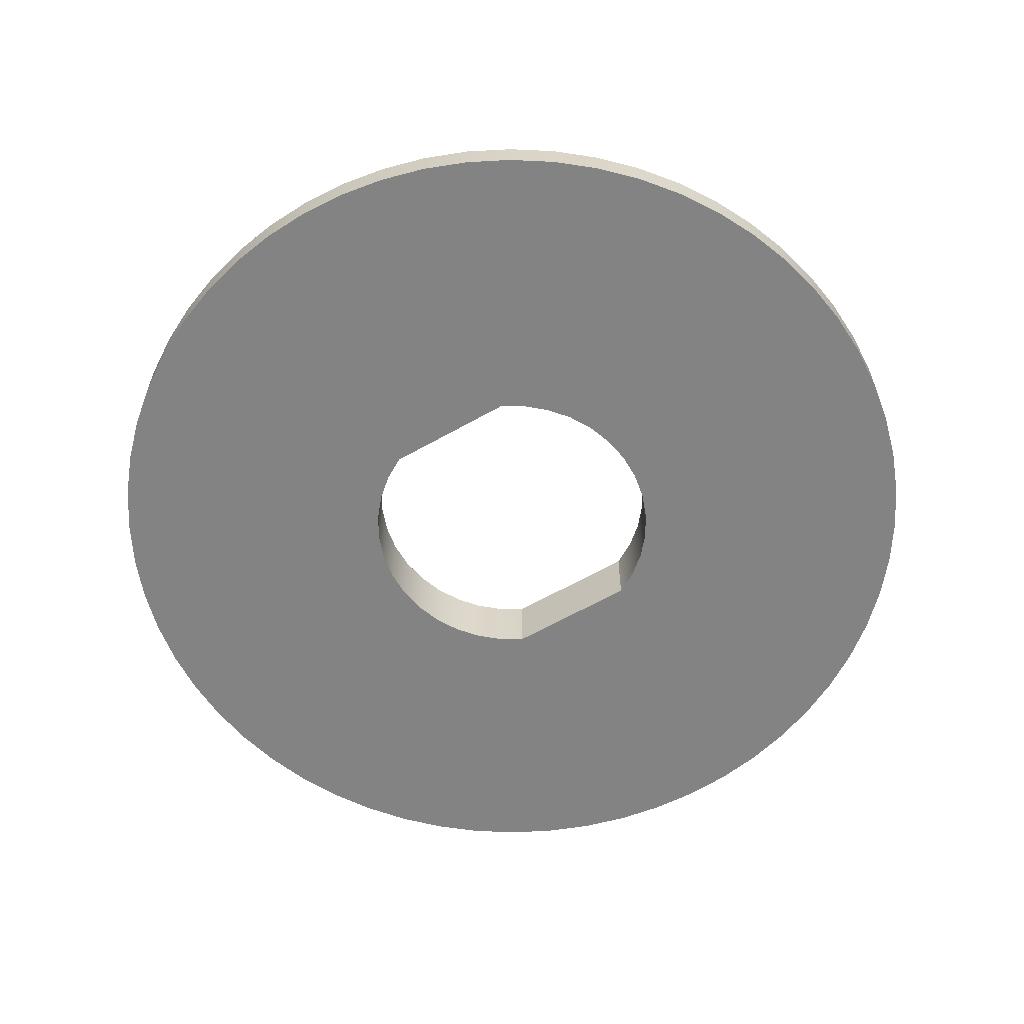
<metadata>
{"format":"obj","ext":"obj","renderer":"f3d","projection":"perspective","resolution":1024,"background":"white","views":[{"elev":-61.0,"azim":-59.8,"up":"+Z"}]}
</metadata>
<code>
v -1 -1.225e-16 0.1
v -0.9935 0.1183 0.1
v -0.9725 0.235 0.1
v -0.9379 0.3484 0.1
v -0.8901 0.4569 0.1
v -0.8298 0.5589 0.1
v -0.7579 0.6531 0.1
v -0.6753 0.7382 0.1
v -0.5833 0.8129 0.1
v -0.483 0.8762 0.1
v -0.376 0.9272 0.1
v -0.2637 0.9651 0.1
v -0.1477 0.9895 0.1
v -0.02965 1 0.1
v 0.08884 0.9965 0.1
v 0.2061 0.979 0.1
v 0.3204 0.9478 0.1
v 0.4303 0.9032 0.1
v 0.5341 0.846 0.1
v 0.6304 0.7769 0.1
v 0.7179 0.6969 0.1
v 0.7953 0.6071 0.1
v 0.8615 0.5088 0.1
v 0.9156 0.4033 0.1
v 0.9569 0.2922 0.1
v 0.9847 0.177 0.1
v 0.9987 0.05927 0.1
v 0.9987 -0.05927 0.1
v 0.9847 -0.177 0.1
v 0.9569 -0.2922 0.1
v 0.9156 -0.4033 0.1
v 0.8615 -0.5088 0.1
v 0.7953 -0.6071 0.1
v 0.7179 -0.6969 0.1
v 0.6304 -0.7769 0.1
v 0.5341 -0.846 0.1
v 0.4303 -0.9032 0.1
v 0.3204 -0.9478 0.1
v 0.2061 -0.979 0.1
v 0.08884 -0.9965 0.1
v -0.02965 -1 0.1
v -0.1477 -0.9895 0.1
v -0.2637 -0.9651 0.1
v -0.376 -0.9272 0.1
v -0.483 -0.8762 0.1
v -0.5833 -0.8129 0.1
v -0.6753 -0.7382 0.1
v -0.7579 -0.6531 0.1
v -0.8298 -0.5589 0.1
v -0.8901 -0.4569 0.1
v -0.9379 -0.3484 0.1
v -0.9725 -0.235 0.1
v -0.9935 -0.1183 0.1
v -1.3 -1.592e-16 0.1
v -1.293 -0.1359 0.1
v -1.272 -0.2703 0.1
v -1.236 -0.4017 0.1
v -1.188 -0.5288 0.1
v -1.126 -0.65 0.1
v -1.052 -0.7641 0.1
v -0.9661 -0.8699 0.1
v -0.8699 -0.9661 0.1
v -0.7641 -1.052 0.1
v -0.65 -1.126 0.1
v -0.5288 -1.188 0.1
v -0.4017 -1.236 0.1
v -0.2703 -1.272 0.1
v -0.1359 -1.293 0.1
v 7.96e-17 -1.3 0.1
v 0.1359 -1.293 0.1
v 0.2703 -1.272 0.1
v 0.4017 -1.236 0.1
v 0.5288 -1.188 0.1
v 0.65 -1.126 0.1
v 0.7641 -1.052 0.1
v 0.8699 -0.9661 0.1
v 0.9661 -0.8699 0.1
v 1.052 -0.7641 0.1
v 1.126 -0.65 0.1
v 1.188 -0.5288 0.1
v 1.236 -0.4017 0.1
v 1.272 -0.2703 0.1
v 1.293 -0.1359 0.1
v 1.3 0 0.1
v 1.293 0.1359 0.1
v 1.272 0.2703 0.1
v 1.236 0.4017 0.1
v 1.188 0.5288 0.1
v 1.126 0.65 0.1
v 1.052 0.7641 0.1
v 0.9661 0.8699 0.1
v 0.8699 0.9661 0.1
v 0.7641 1.052 0.1
v 0.65 1.126 0.1
v 0.5288 1.188 0.1
v 0.4017 1.236 0.1
v 0.2703 1.272 0.1
v 0.1359 1.293 0.1
v 7.96e-17 1.3 0.1
v -0.1359 1.293 0.1
v -0.2703 1.272 0.1
v -0.4017 1.236 0.1
v -0.5288 1.188 0.1
v -0.65 1.126 0.1
v -0.7641 1.052 0.1
v -0.8699 0.9661 0.1
v -0.9661 0.8699 0.1
v -1.052 0.7641 0.1
v -1.126 0.65 0.1
v -1.188 0.5288 0.1
v -1.236 0.4017 0.1
v -1.272 0.2703 0.1
v -1.293 0.1359 0.1
v 0.41 -0.1973 0
v 0.41 0.1973 0
v 0.37 0.2648 0
v 0.319 0.3244 0
v 0.2585 0.3744 0
v 0.1904 0.4133 0
v 0.1165 0.4398 0
v 0.03923 0.4533 0
v -0.03923 0.4533 0
v -0.1165 0.4398 0
v -0.1904 0.4133 0
v -0.2585 0.3744 0
v -0.319 0.3244 0
v -0.37 0.2648 0
v -0.41 0.1973 0
v -0.41 -0.1973 0
v -0.37 -0.2648 0
v -0.319 -0.3244 0
v -0.2585 -0.3744 0
v -0.1904 -0.4133 0
v -0.1165 -0.4398 0
v -0.03923 -0.4533 0
v 0.03923 -0.4533 0
v 0.1165 -0.4398 0
v 0.1904 -0.4133 0
v 0.2585 -0.3744 0
v 0.319 -0.3244 0
v 0.37 -0.2648 0
v -1.3 -1.592e-16 0
v -1.293 0.1359 0
v -1.272 0.2703 0
v -1.236 0.4017 0
v -1.188 0.5288 0
v -1.126 0.65 0
v -1.052 0.7641 0
v -0.9661 0.8699 0
v -0.8699 0.9661 0
v -0.7641 1.052 0
v -0.65 1.126 0
v -0.5288 1.188 0
v -0.4017 1.236 0
v -0.2703 1.272 0
v -0.1359 1.293 0
v 7.96e-17 1.3 0
v 0.1359 1.293 0
v 0.2703 1.272 0
v 0.4017 1.236 0
v 0.5288 1.188 0
v 0.65 1.126 0
v 0.7641 1.052 0
v 0.8699 0.9661 0
v 0.9661 0.8699 0
v 1.052 0.7641 0
v 1.126 0.65 0
v 1.188 0.5288 0
v 1.236 0.4017 0
v 1.272 0.2703 0
v 1.293 0.1359 0
v 1.3 0 0
v 1.293 -0.1359 0
v 1.272 -0.2703 0
v 1.236 -0.4017 0
v 1.188 -0.5288 0
v 1.126 -0.65 0
v 1.052 -0.7641 0
v 0.9661 -0.8699 0
v 0.8699 -0.9661 0
v 0.7641 -1.052 0
v 0.65 -1.126 0
v 0.5288 -1.188 0
v 0.4017 -1.236 0
v 0.2703 -1.272 0
v 0.1359 -1.293 0
v 7.96e-17 -1.3 0
v -0.1359 -1.293 0
v -0.2703 -1.272 0
v -0.4017 -1.236 0
v -0.5288 -1.188 0
v -0.65 -1.126 0
v -0.7641 -1.052 0
v -0.8699 -0.9661 0
v -0.9661 -0.8699 0
v -1.052 -0.7641 0
v -1.126 -0.65 0
v -1.188 -0.5288 0
v -1.236 -0.4017 0
v -1.272 -0.2703 0
v -1.293 -0.1359 0
v 0.41 -0.1973 0
v 0.37 -0.2648 0
v 0.319 -0.3244 0
v 0.2585 -0.3744 0
v 0.1904 -0.4133 0
v 0.1165 -0.4398 0
v 0.03923 -0.4533 0
v -0.03923 -0.4533 0
v -0.1165 -0.4398 0
v -0.1904 -0.4133 0
v -0.2585 -0.3744 0
v -0.319 -0.3244 0
v -0.37 -0.2648 0
v -0.41 -0.1973 0
v -0.41 -0.1973 0.2
v -0.37 -0.2648 0.2
v -0.319 -0.3244 0.2
v -0.2585 -0.3744 0.2
v -0.1904 -0.4133 0.2
v -0.1165 -0.4398 0.2
v -0.03923 -0.4533 0.2
v 0.03923 -0.4533 0.2
v 0.1165 -0.4398 0.2
v 0.1904 -0.4133 0.2
v 0.2585 -0.3744 0.2
v 0.319 -0.3244 0.2
v 0.37 -0.2648 0.2
v 0.41 -0.1973 0.2
v -1 -1.225e-16 0.2
v -0.9935 0.1183 0.2
v -0.9725 0.235 0.2
v -0.9379 0.3484 0.2
v -0.8901 0.4569 0.2
v -0.8298 0.5589 0.2
v -0.7579 0.6531 0.2
v -0.6753 0.7382 0.2
v -0.5833 0.8129 0.2
v -0.483 0.8762 0.2
v -0.376 0.9272 0.2
v -0.2637 0.9651 0.2
v -0.1477 0.9895 0.2
v -0.02965 1 0.2
v 0.08884 0.9965 0.2
v 0.2061 0.979 0.2
v 0.3204 0.9478 0.2
v 0.4303 0.9032 0.2
v 0.5341 0.846 0.2
v 0.6304 0.7769 0.2
v 0.7179 0.6969 0.2
v 0.7953 0.6071 0.2
v 0.8615 0.5088 0.2
v 0.9156 0.4033 0.2
v 0.9569 0.2922 0.2
v 0.9847 0.177 0.2
v 0.9987 0.05927 0.2
v 0.9987 -0.05927 0.2
v 0.9847 -0.177 0.2
v 0.9569 -0.2922 0.2
v 0.9156 -0.4033 0.2
v 0.8615 -0.5088 0.2
v 0.7953 -0.6071 0.2
v 0.7179 -0.6969 0.2
v 0.6304 -0.7769 0.2
v 0.5341 -0.846 0.2
v 0.4303 -0.9032 0.2
v 0.3204 -0.9478 0.2
v 0.2061 -0.979 0.2
v 0.08884 -0.9965 0.2
v -0.02965 -1 0.2
v -0.1477 -0.9895 0.2
v -0.2637 -0.9651 0.2
v -0.376 -0.9272 0.2
v -0.483 -0.8762 0.2
v -0.5833 -0.8129 0.2
v -0.6753 -0.7382 0.2
v -0.7579 -0.6531 0.2
v -0.8298 -0.5589 0.2
v -0.8901 -0.4569 0.2
v -0.9379 -0.3484 0.2
v -0.9725 -0.235 0.2
v -0.9935 -0.1183 0.2
v -1 -1.225e-16 0.1
v -0.9935 -0.1183 0.1
v -0.9725 -0.235 0.1
v -0.9379 -0.3484 0.1
v -0.8901 -0.4569 0.1
v -0.8298 -0.5589 0.1
v -0.7579 -0.6531 0.1
v -0.6753 -0.7382 0.1
v -0.5833 -0.8129 0.1
v -0.483 -0.8762 0.1
v -0.376 -0.9272 0.1
v -0.2637 -0.9651 0.1
v -0.1477 -0.9895 0.1
v -0.02965 -1 0.1
v 0.08884 -0.9965 0.1
v 0.2061 -0.979 0.1
v 0.3204 -0.9478 0.1
v 0.4303 -0.9032 0.1
v 0.5341 -0.846 0.1
v 0.6304 -0.7769 0.1
v 0.7179 -0.6969 0.1
v 0.7953 -0.6071 0.1
v 0.8615 -0.5088 0.1
v 0.9156 -0.4033 0.1
v 0.9569 -0.2922 0.1
v 0.9847 -0.177 0.1
v 0.9987 -0.05927 0.1
v 0.9987 0.05927 0.1
v 0.9847 0.177 0.1
v 0.9569 0.2922 0.1
v 0.9156 0.4033 0.1
v 0.8615 0.5088 0.1
v 0.7953 0.6071 0.1
v 0.7179 0.6969 0.1
v 0.6304 0.7769 0.1
v 0.5341 0.846 0.1
v 0.4303 0.9032 0.1
v 0.3204 0.9478 0.1
v 0.2061 0.979 0.1
v 0.08884 0.9965 0.1
v -0.02965 1 0.1
v -0.1477 0.9895 0.1
v -0.2637 0.9651 0.1
v -0.376 0.9272 0.1
v -0.483 0.8762 0.1
v -0.5833 0.8129 0.1
v -0.6753 0.7382 0.1
v -0.7579 0.6531 0.1
v -0.8298 0.5589 0.1
v -0.8901 0.4569 0.1
v -0.9379 0.3484 0.1
v -0.9725 0.235 0.1
v -0.9935 0.1183 0.1
v -1 -1.225e-16 0.1
v -1 -1.225e-16 0.2
v 0.41 0.1973 0.2
v 0.41 -0.1973 0.2
v 0.37 -0.2648 0.2
v 0.319 -0.3244 0.2
v 0.2585 -0.3744 0.2
v 0.1904 -0.4133 0.2
v 0.1165 -0.4398 0.2
v 0.03923 -0.4533 0.2
v -0.03923 -0.4533 0.2
v -0.1165 -0.4398 0.2
v -0.1904 -0.4133 0.2
v -0.2585 -0.3744 0.2
v -0.319 -0.3244 0.2
v -0.37 -0.2648 0.2
v -0.41 -0.1973 0.2
v -0.41 0.1973 0.2
v -0.37 0.2648 0.2
v -0.319 0.3244 0.2
v -0.2585 0.3744 0.2
v -0.1904 0.4133 0.2
v -0.1165 0.4398 0.2
v -0.03923 0.4533 0.2
v 0.03923 0.4533 0.2
v 0.1165 0.4398 0.2
v 0.1904 0.4133 0.2
v 0.2585 0.3744 0.2
v 0.319 0.3244 0.2
v 0.37 0.2648 0.2
v -1 -1.225e-16 0.2
v -0.9935 -0.1183 0.2
v -0.9725 -0.235 0.2
v -0.9379 -0.3484 0.2
v -0.8901 -0.4569 0.2
v -0.8298 -0.5589 0.2
v -0.7579 -0.6531 0.2
v -0.6753 -0.7382 0.2
v -0.5833 -0.8129 0.2
v -0.483 -0.8762 0.2
v -0.376 -0.9272 0.2
v -0.2637 -0.9651 0.2
v -0.1477 -0.9895 0.2
v -0.02965 -1 0.2
v 0.08884 -0.9965 0.2
v 0.2061 -0.979 0.2
v 0.3204 -0.9478 0.2
v 0.4303 -0.9032 0.2
v 0.5341 -0.846 0.2
v 0.6304 -0.7769 0.2
v 0.7179 -0.6969 0.2
v 0.7953 -0.6071 0.2
v 0.8615 -0.5088 0.2
v 0.9156 -0.4033 0.2
v 0.9569 -0.2922 0.2
v 0.9847 -0.177 0.2
v 0.9987 -0.05927 0.2
v 0.9987 0.05927 0.2
v 0.9847 0.177 0.2
v 0.9569 0.2922 0.2
v 0.9156 0.4033 0.2
v 0.8615 0.5088 0.2
v 0.7953 0.6071 0.2
v 0.7179 0.6969 0.2
v 0.6304 0.7769 0.2
v 0.5341 0.846 0.2
v 0.4303 0.9032 0.2
v 0.3204 0.9478 0.2
v 0.2061 0.979 0.2
v 0.08884 0.9965 0.2
v -0.02965 1 0.2
v -0.1477 0.9895 0.2
v -0.2637 0.9651 0.2
v -0.376 0.9272 0.2
v -0.483 0.8762 0.2
v -0.5833 0.8129 0.2
v -0.6753 0.7382 0.2
v -0.7579 0.6531 0.2
v -0.8298 0.5589 0.2
v -0.8901 0.4569 0.2
v -0.9379 0.3484 0.2
v -0.9725 0.235 0.2
v -0.9935 0.1183 0.2
v -1.3 -1.592e-16 0.1
v -1.293 0.1359 0.1
v -1.272 0.2703 0.1
v -1.236 0.4017 0.1
v -1.188 0.5288 0.1
v -1.126 0.65 0.1
v -1.052 0.7641 0.1
v -0.9661 0.8699 0.1
v -0.8699 0.9661 0.1
v -0.7641 1.052 0.1
v -0.65 1.126 0.1
v -0.5288 1.188 0.1
v -0.4017 1.236 0.1
v -0.2703 1.272 0.1
v -0.1359 1.293 0.1
v 7.96e-17 1.3 0.1
v 0.1359 1.293 0.1
v 0.2703 1.272 0.1
v 0.4017 1.236 0.1
v 0.5288 1.188 0.1
v 0.65 1.126 0.1
v 0.7641 1.052 0.1
v 0.8699 0.9661 0.1
v 0.9661 0.8699 0.1
v 1.052 0.7641 0.1
v 1.126 0.65 0.1
v 1.188 0.5288 0.1
v 1.236 0.4017 0.1
v 1.272 0.2703 0.1
v 1.293 0.1359 0.1
v 1.3 0 0.1
v 1.293 -0.1359 0.1
v 1.272 -0.2703 0.1
v 1.236 -0.4017 0.1
v 1.188 -0.5288 0.1
v 1.126 -0.65 0.1
v 1.052 -0.7641 0.1
v 0.9661 -0.8699 0.1
v 0.8699 -0.9661 0.1
v 0.7641 -1.052 0.1
v 0.65 -1.126 0.1
v 0.5288 -1.188 0.1
v 0.4017 -1.236 0.1
v 0.2703 -1.272 0.1
v 0.1359 -1.293 0.1
v 7.96e-17 -1.3 0.1
v -0.1359 -1.293 0.1
v -0.2703 -1.272 0.1
v -0.4017 -1.236 0.1
v -0.5288 -1.188 0.1
v -0.65 -1.126 0.1
v -0.7641 -1.052 0.1
v -0.8699 -0.9661 0.1
v -0.9661 -0.8699 0.1
v -1.052 -0.7641 0.1
v -1.126 -0.65 0.1
v -1.188 -0.5288 0.1
v -1.236 -0.4017 0.1
v -1.272 -0.2703 0.1
v -1.293 -0.1359 0.1
v -1.3 -1.592e-16 0
v -1.293 -0.1359 0
v -1.272 -0.2703 0
v -1.236 -0.4017 0
v -1.188 -0.5288 0
v -1.126 -0.65 0
v -1.052 -0.7641 0
v -0.9661 -0.8699 0
v -0.8699 -0.9661 0
v -0.7641 -1.052 0
v -0.65 -1.126 0
v -0.5288 -1.188 0
v -0.4017 -1.236 0
v -0.2703 -1.272 0
v -0.1359 -1.293 0
v 7.96e-17 -1.3 0
v 0.1359 -1.293 0
v 0.2703 -1.272 0
v 0.4017 -1.236 0
v 0.5288 -1.188 0
v 0.65 -1.126 0
v 0.7641 -1.052 0
v 0.8699 -0.9661 0
v 0.9661 -0.8699 0
v 1.052 -0.7641 0
v 1.126 -0.65 0
v 1.188 -0.5288 0
v 1.236 -0.4017 0
v 1.272 -0.2703 0
v 1.293 -0.1359 0
v 1.3 0 0
v 1.293 0.1359 0
v 1.272 0.2703 0
v 1.236 0.4017 0
v 1.188 0.5288 0
v 1.126 0.65 0
v 1.052 0.7641 0
v 0.9661 0.8699 0
v 0.8699 0.9661 0
v 0.7641 1.052 0
v 0.65 1.126 0
v 0.5288 1.188 0
v 0.4017 1.236 0
v 0.2703 1.272 0
v 0.1359 1.293 0
v 7.96e-17 1.3 0
v -0.1359 1.293 0
v -0.2703 1.272 0
v -0.4017 1.236 0
v -0.5288 1.188 0
v -0.65 1.126 0
v -0.7641 1.052 0
v -0.8699 0.9661 0
v -0.9661 0.8699 0
v -1.052 0.7641 0
v -1.126 0.65 0
v -1.188 0.5288 0
v -1.236 0.4017 0
v -1.272 0.2703 0
v -1.293 0.1359 0
v -1.3 -1.592e-16 0
v -1.3 -1.592e-16 0.1
v -0.41 0.1973 0
v -0.37 0.2648 0
v -0.319 0.3244 0
v -0.2585 0.3744 0
v -0.1904 0.4133 0
v -0.1165 0.4398 0
v -0.03923 0.4533 0
v 0.03923 0.4533 0
v 0.1165 0.4398 0
v 0.1904 0.4133 0
v 0.2585 0.3744 0
v 0.319 0.3244 0
v 0.37 0.2648 0
v 0.41 0.1973 0
v 0.41 0.1973 0.2
v 0.37 0.2648 0.2
v 0.319 0.3244 0.2
v 0.2585 0.3744 0.2
v 0.1904 0.4133 0.2
v 0.1165 0.4398 0.2
v 0.03923 0.4533 0.2
v -0.03923 0.4533 0.2
v -0.1165 0.4398 0.2
v -0.1904 0.4133 0.2
v -0.2585 0.3744 0.2
v -0.319 0.3244 0.2
v -0.37 0.2648 0.2
v -0.41 0.1973 0.2
v 0.41 0.1973 0
v 0.41 -0.1973 0
v 0.41 -0.1973 0.2
v 0.41 0.1973 0.2
v -0.41 -0.1973 0
v -0.41 0.1973 0
v -0.41 0.1973 0.2
v -0.41 -0.1973 0.2
f 2 113 1
f 1 113 54
f 1 54 55
f 113 2 112
f 112 2 3
f 112 3 111
f 111 3 4
f 111 4 110
f 110 4 5
f 110 5 109
f 109 5 6
f 109 6 108
f 108 6 7
f 108 7 107
f 107 7 8
f 107 8 106
f 106 8 9
f 106 9 105
f 105 9 104
f 104 9 10
f 104 10 103
f 103 10 11
f 103 11 102
f 102 11 12
f 102 12 101
f 101 12 13
f 101 13 100
f 100 13 14
f 100 14 99
f 99 14 15
f 99 15 98
f 98 15 16
f 98 16 97
f 97 16 96
f 96 16 17
f 96 17 95
f 95 17 18
f 95 18 94
f 94 18 19
f 94 19 93
f 93 19 20
f 93 20 92
f 92 20 21
f 92 21 91
f 91 21 22
f 91 22 90
f 90 22 23
f 90 23 89
f 89 23 24
f 89 24 88
f 88 24 87
f 87 24 25
f 87 25 86
f 86 25 26
f 86 26 85
f 85 26 27
f 85 27 84
f 84 27 28
f 84 28 83
f 83 28 29
f 83 29 82
f 82 29 30
f 82 30 81
f 81 30 31
f 81 31 80
f 80 31 79
f 79 31 32
f 79 32 78
f 78 32 33
f 78 33 77
f 77 33 34
f 77 34 76
f 76 34 35
f 76 35 75
f 75 35 36
f 75 36 74
f 74 36 37
f 74 37 73
f 73 37 38
f 73 38 72
f 72 38 39
f 72 39 71
f 71 39 70
f 70 39 40
f 70 40 69
f 69 40 41
f 69 41 68
f 68 41 42
f 68 42 67
f 67 42 43
f 67 43 66
f 66 43 44
f 66 44 65
f 65 44 45
f 65 45 64
f 64 45 46
f 64 46 63
f 63 46 62
f 62 46 47
f 62 47 61
f 61 47 48
f 61 48 60
f 60 48 49
f 60 49 59
f 59 49 50
f 59 50 58
f 58 50 51
f 58 51 57
f 57 51 52
f 57 52 56
f 56 52 53
f 56 53 55
f 55 53 1
f 115 172 114
f 114 172 173
f 114 173 174
f 116 167 115
f 115 167 168
f 115 168 169
f 117 165 116
f 116 165 166
f 116 166 167
f 165 117 164
f 164 117 118
f 164 118 163
f 163 118 162
f 162 118 119
f 162 119 161
f 161 119 160
f 160 119 120
f 160 120 159
f 159 120 121
f 159 121 158
f 158 121 157
f 157 121 122
f 157 122 156
f 156 122 155
f 155 122 123
f 155 123 154
f 154 123 124
f 154 124 153
f 153 124 152
f 152 124 125
f 152 125 151
f 151 125 150
f 150 125 126
f 150 126 149
f 149 126 127
f 149 127 148
f 148 127 147
f 147 127 128
f 147 128 146
f 146 128 145
f 145 128 144
f 144 128 143
f 143 128 142
f 142 128 129
f 142 129 201
f 201 129 200
f 200 129 199
f 199 129 198
f 198 129 197
f 197 129 130
f 197 130 196
f 196 130 195
f 195 130 131
f 195 131 194
f 194 131 132
f 194 132 193
f 193 132 192
f 192 132 133
f 192 133 191
f 191 133 190
f 190 133 134
f 190 134 189
f 189 134 135
f 189 135 188
f 188 135 187
f 187 135 136
f 187 136 186
f 186 136 185
f 185 136 137
f 185 137 184
f 184 137 138
f 184 138 183
f 183 138 182
f 182 138 139
f 182 139 181
f 181 139 180
f 180 139 140
f 180 140 179
f 179 140 141
f 179 141 178
f 178 141 177
f 177 141 114
f 177 114 176
f 176 114 175
f 175 114 174
f 169 170 115
f 115 170 171
f 115 171 172
f 229 202 228
f 228 202 203
f 228 203 227
f 227 203 204
f 227 204 226
f 226 204 205
f 226 205 225
f 225 205 206
f 225 206 224
f 224 206 207
f 224 207 223
f 223 207 208
f 223 208 222
f 222 208 209
f 222 209 221
f 221 209 210
f 221 210 220
f 220 210 211
f 220 211 219
f 219 211 212
f 219 212 218
f 218 212 213
f 218 213 217
f 217 213 214
f 217 214 216
f 216 214 215
f 231 335 230
f 230 335 336
f 337 283 282
f 282 283 284
f 282 284 281
f 281 284 285
f 281 285 280
f 280 285 286
f 280 286 279
f 279 286 287
f 279 287 278
f 278 287 288
f 278 288 277
f 277 288 289
f 277 289 276
f 276 289 290
f 276 290 275
f 275 290 291
f 275 291 274
f 274 291 292
f 274 292 273
f 273 292 293
f 273 293 272
f 272 293 294
f 272 294 271
f 271 294 295
f 271 295 270
f 270 295 296
f 270 296 269
f 269 296 297
f 269 297 268
f 268 297 298
f 268 298 267
f 267 298 299
f 267 299 266
f 266 299 300
f 266 300 265
f 265 300 301
f 265 301 264
f 264 301 302
f 264 302 263
f 263 302 303
f 263 303 262
f 262 303 304
f 262 304 261
f 261 304 305
f 261 305 260
f 260 305 306
f 260 306 259
f 259 306 307
f 259 307 258
f 258 307 308
f 258 308 257
f 257 308 309
f 257 309 256
f 256 309 310
f 256 310 255
f 255 310 311
f 255 311 254
f 254 311 312
f 254 312 253
f 253 312 313
f 253 313 252
f 252 313 314
f 252 314 251
f 251 314 315
f 251 315 250
f 250 315 316
f 250 316 249
f 249 316 317
f 249 317 248
f 248 317 318
f 248 318 247
f 247 318 319
f 247 319 246
f 246 319 320
f 246 320 245
f 245 320 321
f 245 321 244
f 244 321 322
f 244 322 243
f 243 322 323
f 243 323 242
f 242 323 324
f 242 324 241
f 241 324 325
f 241 325 240
f 240 325 326
f 240 326 239
f 239 326 327
f 239 327 238
f 238 327 328
f 238 328 237
f 237 328 329
f 237 329 236
f 236 329 330
f 236 330 235
f 235 330 331
f 235 331 234
f 234 331 332
f 234 332 233
f 233 332 333
f 233 333 232
f 232 333 334
f 232 334 231
f 231 334 335
f 339 393 338
f 338 393 394
f 338 394 395
f 340 388 339
f 339 388 389
f 339 389 390
f 388 340 387
f 387 340 341
f 387 341 386
f 386 341 385
f 385 341 342
f 385 342 384
f 384 342 343
f 384 343 383
f 383 343 382
f 382 343 344
f 382 344 381
f 381 344 345
f 381 345 380
f 380 345 379
f 379 345 346
f 379 346 378
f 378 346 347
f 378 347 377
f 377 347 376
f 376 347 348
f 376 348 375
f 375 348 349
f 375 349 374
f 374 349 373
f 373 349 350
f 373 350 372
f 372 350 351
f 372 351 371
f 371 351 352
f 371 352 370
f 370 352 369
f 369 352 368
f 368 352 367
f 367 352 366
f 366 352 353
f 366 353 418
f 418 353 417
f 417 353 416
f 416 353 415
f 415 353 414
f 414 353 354
f 414 354 413
f 413 354 355
f 413 355 412
f 412 355 356
f 412 356 411
f 411 356 410
f 410 356 357
f 410 357 409
f 409 357 358
f 409 358 408
f 408 358 407
f 407 358 359
f 407 359 406
f 406 359 360
f 406 360 405
f 405 360 404
f 404 360 361
f 404 361 403
f 403 361 362
f 403 362 402
f 402 362 401
f 401 362 363
f 401 363 400
f 400 363 364
f 400 364 399
f 399 364 398
f 398 364 365
f 398 365 397
f 397 365 338
f 397 338 396
f 396 338 395
f 390 391 339
f 339 391 392
f 339 392 393
f 420 538 419
f 419 538 539
f 540 479 478
f 478 479 480
f 478 480 477
f 477 480 481
f 477 481 476
f 476 481 482
f 476 482 475
f 475 482 483
f 475 483 474
f 474 483 484
f 474 484 473
f 473 484 485
f 473 485 472
f 472 485 486
f 472 486 471
f 471 486 487
f 471 487 470
f 470 487 488
f 470 488 469
f 469 488 489
f 469 489 468
f 468 489 490
f 468 490 467
f 467 490 491
f 467 491 466
f 466 491 492
f 466 492 465
f 465 492 493
f 465 493 464
f 464 493 494
f 464 494 463
f 463 494 495
f 463 495 462
f 462 495 496
f 462 496 461
f 461 496 497
f 461 497 460
f 460 497 498
f 460 498 459
f 459 498 499
f 459 499 458
f 458 499 500
f 458 500 457
f 457 500 501
f 457 501 456
f 456 501 502
f 456 502 455
f 455 502 503
f 455 503 454
f 454 503 504
f 454 504 453
f 453 504 505
f 453 505 452
f 452 505 506
f 452 506 451
f 451 506 507
f 451 507 450
f 450 507 508
f 450 508 449
f 449 508 509
f 449 509 448
f 448 509 510
f 448 510 447
f 447 510 511
f 447 511 446
f 446 511 512
f 446 512 445
f 445 512 513
f 445 513 444
f 444 513 514
f 444 514 443
f 443 514 515
f 443 515 442
f 442 515 516
f 442 516 441
f 441 516 517
f 441 517 440
f 440 517 518
f 440 518 439
f 439 518 519
f 439 519 438
f 438 519 520
f 438 520 437
f 437 520 521
f 437 521 436
f 436 521 522
f 436 522 435
f 435 522 523
f 435 523 434
f 434 523 524
f 434 524 433
f 433 524 525
f 433 525 432
f 432 525 526
f 432 526 431
f 431 526 527
f 431 527 430
f 430 527 528
f 430 528 429
f 429 528 529
f 429 529 428
f 428 529 530
f 428 530 427
f 427 530 531
f 427 531 426
f 426 531 532
f 426 532 425
f 425 532 533
f 425 533 424
f 424 533 534
f 424 534 423
f 423 534 535
f 423 535 422
f 422 535 536
f 422 536 421
f 421 536 537
f 421 537 420
f 420 537 538
f 568 541 567
f 567 541 542
f 567 542 566
f 566 542 543
f 566 543 565
f 565 543 544
f 565 544 564
f 564 544 545
f 564 545 563
f 563 545 546
f 563 546 562
f 562 546 547
f 562 547 561
f 561 547 548
f 561 548 560
f 560 548 549
f 560 549 559
f 559 549 550
f 559 550 558
f 558 550 551
f 558 551 557
f 557 551 552
f 557 552 556
f 556 552 553
f 556 553 555
f 555 553 554
f 569 570 572
f 572 570 571
f 573 574 576
f 576 574 575

</code>
